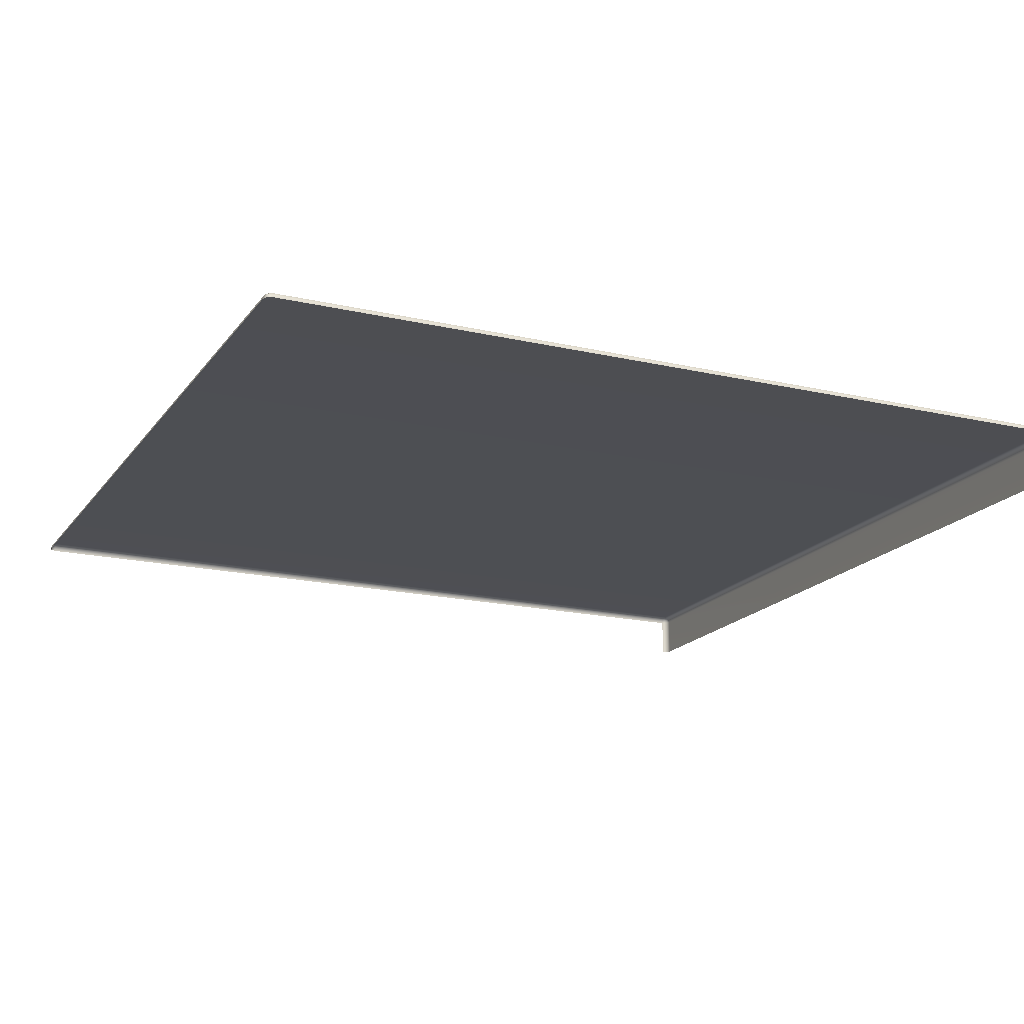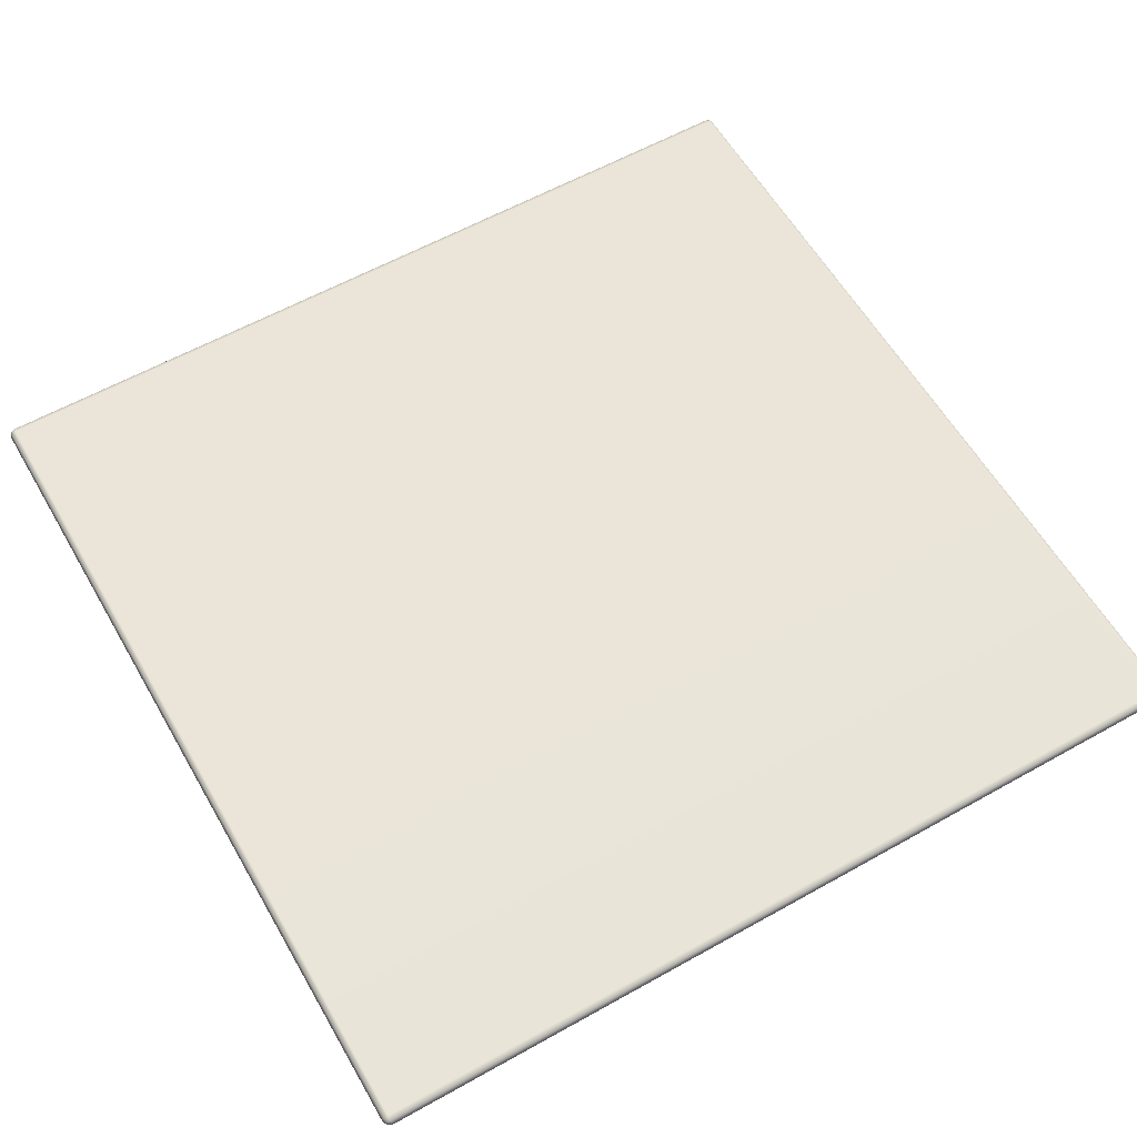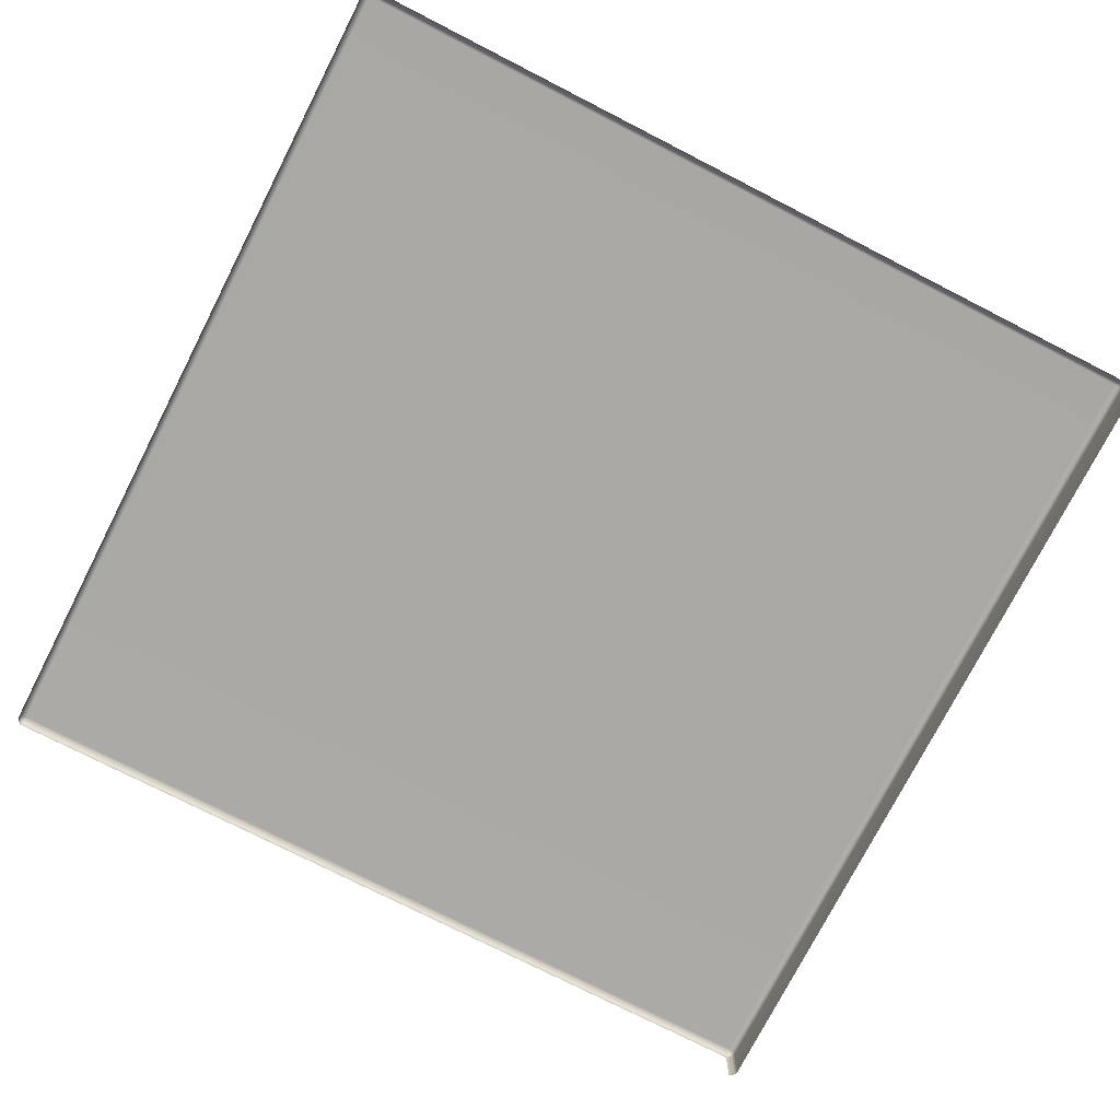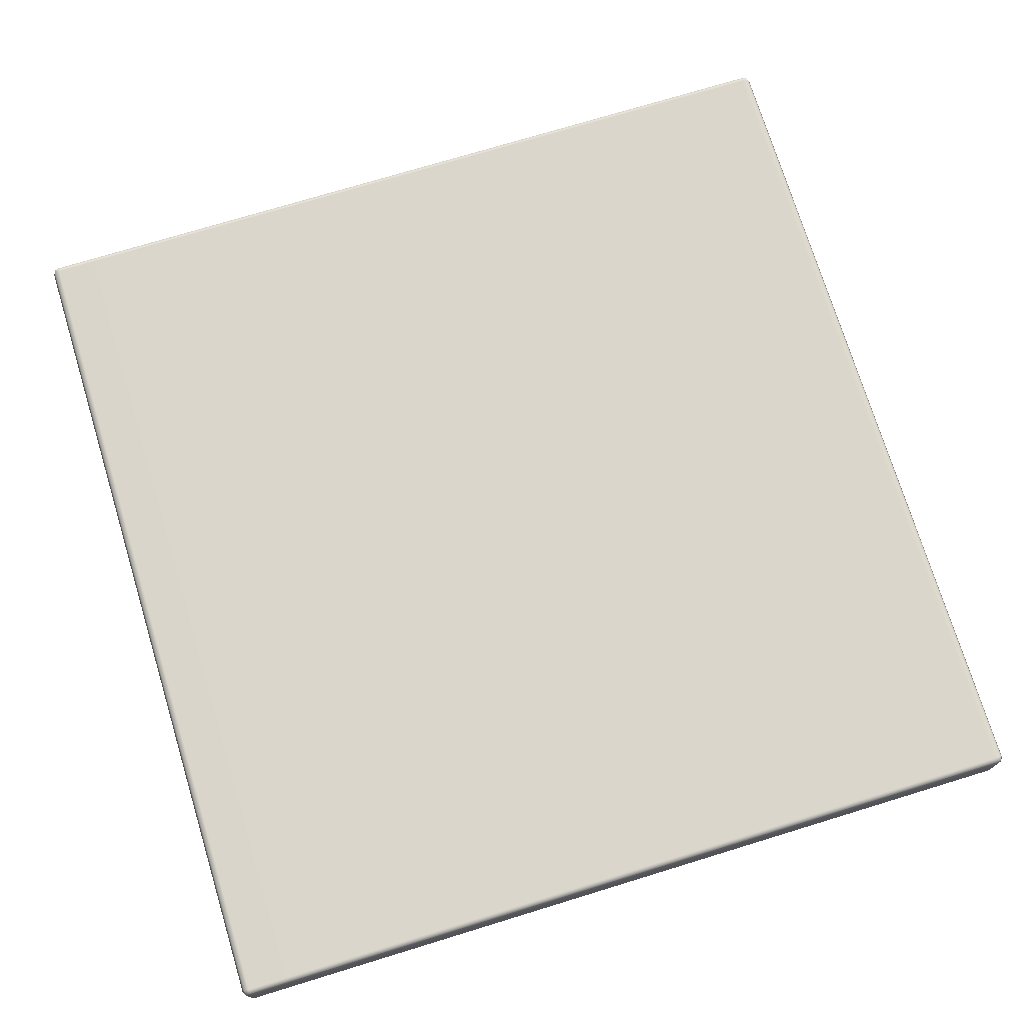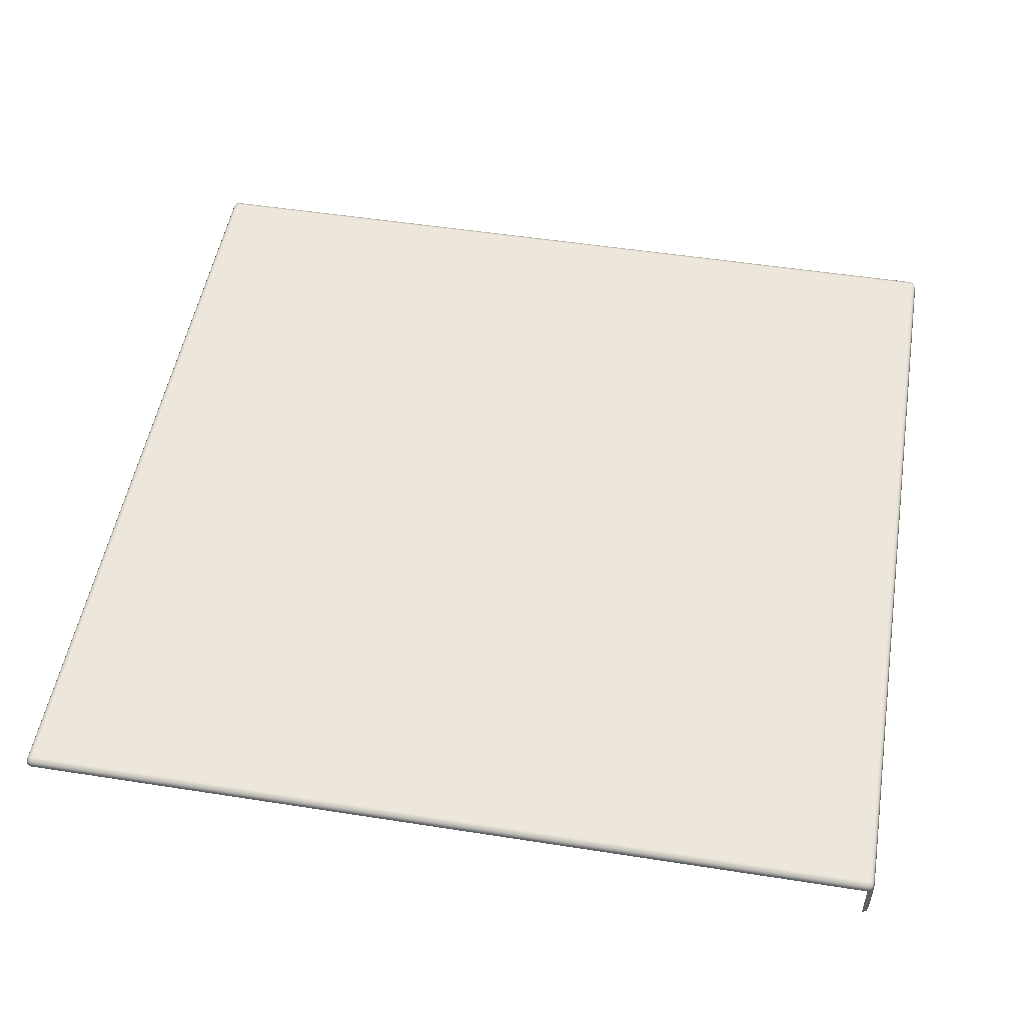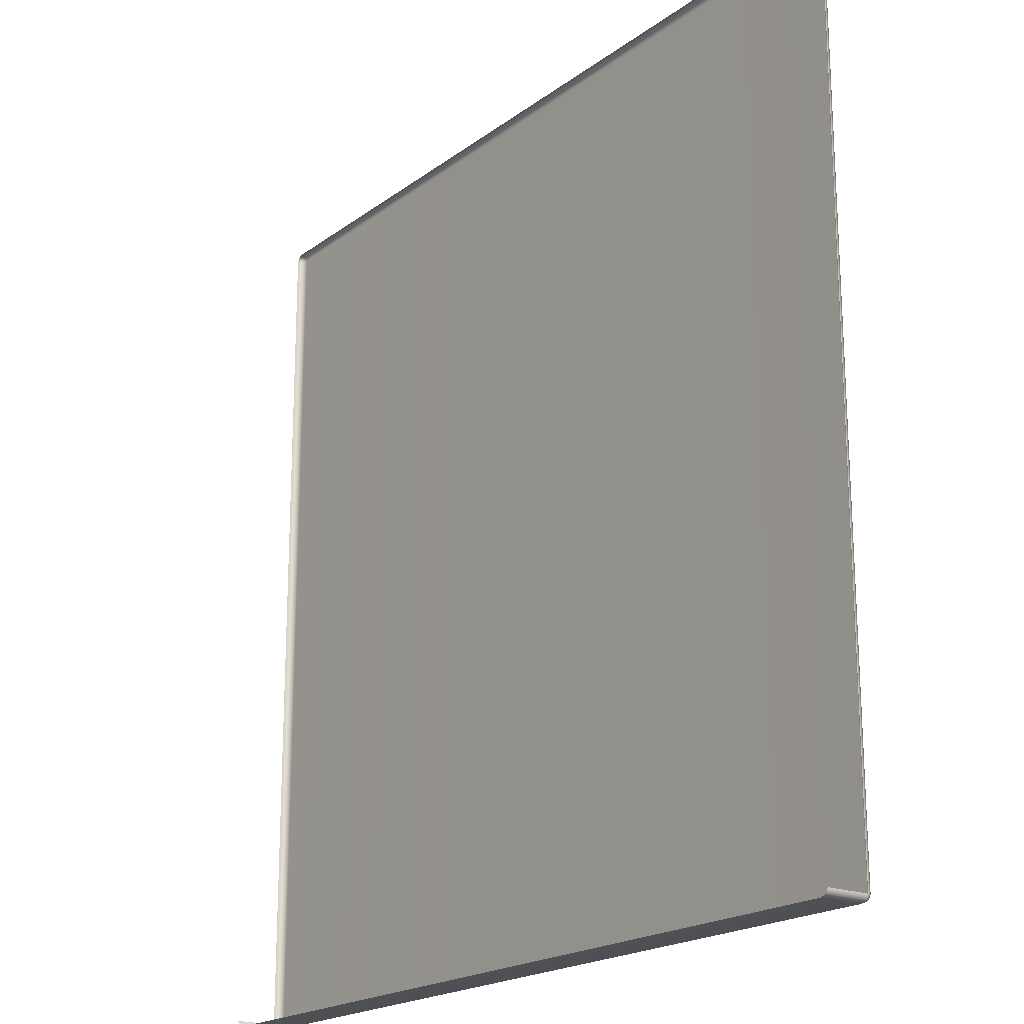
<metadata>
{"format":"obj","ext":"obj","renderer":"f3d","projection":"perspective","resolution":1024,"background":"white","views":[{"elev":-17.7,"azim":65.5,"up":"+Y"},{"elev":59.5,"azim":60.1,"up":"+Y"},{"elev":-75.4,"azim":62.9,"up":"+Y"},{"elev":73.8,"azim":163.0,"up":"+Y"},{"elev":50.8,"azim":99.7,"up":"+Y"},{"elev":-19.7,"azim":53.3,"up":"+Z"}]}
</metadata>
<code>
g ENV_SY02_GX_Section01_Vinyl05_MO
v -11.71 3.642 -189.7
v -5.855 3.642 -189.7
v -5.855 3.642 -185.3
v -11.71 3.642 -185.3
v -11.71 3.642 -194.2
v -5.855 3.642 -194.2
v -5.855 3.642 -189.7
v -11.71 3.642 -189.7
v -17.51 3.599 -181
v -17.51 3.599 -185.3
v -17.4 3.642 -185.3
v -17.4 3.642 -181
v -17.4 3.599 -180.9
v -17.49 3.579 -180.9
v -11.71 3.599 -180.9
v -11.71 3.642 -181
v -11.71 3.642 -185.3
v -11.71 3.642 -181
v -5.855 3.599 -180.9
v -11.71 3.599 -180.9
v -5.855 3.642 -181
v -11.71 3.642 -185.3
v -5.855 3.642 -185.3
v -11.71 3.599 -180.9
v -5.855 3.599 -180.9
v -5.855 3.5 -180.8
v -11.71 3.5 -180.8
v -17.4 3.599 -180.9
v -17.4 3.5 -180.8
v -17.51 3.5 -180.9
v -17.49 3.579 -180.9
v -17.51 3.599 -181
v -17.56 3.5 -181
v -17.51 3.599 -185.3
v -17.56 3.5 -185.3
v -17.51 3.599 -189.7
v -17.56 3.5 -189.7
v -17.51 3.599 -194.2
v -17.56 3.5 -194.2
v -17.56 3.5 -198.5
v -17.56 2.642 -198.5
v -17.51 2.642 -198.6
v -17.51 3.5 -198.6
v -17.4 2.642 -198.6
v -17.51 3.599 -198.5
v -17.56 3.5 -194.2
v -17.51 3.599 -194.2
v -17.49 3.579 -198.5
v -17.4 3.599 -198.6
v -17.4 3.5 -198.6
v -11.71 3.599 -198.6
v -11.71 3.5 -198.6
v -11.71 2.642 -198.6
v -5.855 3.599 -198.6
v -5.855 3.5 -198.6
v -5.855 2.642 -198.6
v -0.1586 2.642 -198.6
v -0.1586 3.599 -198.6
v -0.1586 3.5 -198.6
v -0.04651 2.642 -198.6
v -0.04651 3.5 -198.6
v -0.0696 3.579 -198.5
v -0.0003357 2.642 -198.5
v -0.04651 3.599 -198.5
v -0.0003357 3.5 -198.5
v -0.04651 3.599 -194.2
v -0.0003357 3.5 -194.2
v -17.4 3.599 -198.6
v -11.71 3.599 -198.6
v -11.71 3.642 -198.5
v -17.4 3.642 -198.5
v -17.51 3.599 -198.5
v -17.49 3.579 -198.5
v -17.51 3.599 -194.2
v -17.4 3.642 -194.2
v -11.71 3.642 -194.2
v -11.71 3.599 -198.6
v -5.855 3.599 -198.6
v -5.855 3.642 -198.5
v -11.71 3.642 -198.5
v -5.855 3.642 -194.2
v -11.71 3.642 -194.2
v -17.51 3.599 -185.3
v -17.51 3.599 -189.7
v -17.4 3.642 -189.7
v -17.4 3.642 -185.3
v -11.71 3.642 -189.7
v -11.71 3.642 -185.3
v -0.1586 3.5 -180.8
v -5.855 3.5 -180.8
v -5.855 3.599 -180.9
v -0.1586 3.599 -180.9
v -0.04651 3.5 -180.9
v -0.0696 3.579 -180.9
v -0.04651 3.599 -181
v -0.0003357 3.5 -181
v -0.0003357 3.5 -185.3
v -0.04651 3.599 -185.3
v -0.0003357 3.5 -189.7
v -0.04651 3.599 -189.7
v -0.0003357 3.5 -194.2
v -0.04651 3.599 -194.2
v -0.1586 3.599 -180.9
v -5.855 3.599 -180.9
v -5.855 3.642 -181
v -0.1586 3.642 -181
v -5.855 3.642 -185.3
v -0.1586 3.642 -185.3
v -0.04651 3.599 -185.3
v -0.04651 3.599 -181
v -0.0696 3.579 -180.9
v -0.1586 3.642 -185.3
v -0.04651 3.599 -189.7
v -0.04651 3.599 -185.3
v -0.1586 3.642 -189.7
v -5.855 3.642 -189.7
v -5.855 3.642 -185.3
v -17.51 3.599 -189.7
v -17.51 3.599 -194.2
v -17.4 3.642 -194.2
v -17.4 3.642 -189.7
v -11.71 3.642 -194.2
v -11.71 3.642 -189.7
v -0.1586 3.642 -189.7
v -0.04651 3.599 -194.2
v -0.04651 3.599 -189.7
v -0.1586 3.642 -194.2
v -5.855 3.642 -194.2
v -5.855 3.642 -189.7
v -0.1586 3.642 -194.2
v -0.04651 3.599 -198.5
v -0.04651 3.599 -194.2
v -0.1586 3.642 -198.5
v -5.855 3.642 -198.5
v -5.855 3.642 -194.2
v -5.855 3.599 -198.6
v -0.1586 3.599 -198.6
v -0.0696 3.579 -198.5
g ENV_SY02_GX_Section01_Vinyl05_MO_0
f 3 2 1
f 4 3 1
f 7 6 5
f 8 7 5
f 11 10 9
f 12 11 9
f 12 9 13
f 9 14 13
f 13 15 12
f 15 16 12
f 12 16 11
f 16 17 11
f 20 19 18
f 19 21 18
f 18 21 22
f 21 23 22
f 26 25 24
f 27 26 24
f 27 24 28
f 29 27 28
f 29 28 30
f 28 31 30
f 30 31 32
f 33 30 32
f 32 34 33
f 34 35 33
f 34 36 35
f 36 37 35
f 36 38 37
f 38 39 37
f 42 41 40
f 43 42 40
f 44 42 43
f 40 45 43
f 40 46 45
f 46 47 45
f 45 48 43
f 43 48 49
f 50 43 49
f 50 44 43
f 49 51 50
f 44 50 52
f 51 52 50
f 53 44 52
f 51 54 52
f 53 52 55
f 54 55 52
f 56 53 55
f 57 56 55
f 55 54 58
f 59 57 55
f 59 55 58
f 60 57 59
f 59 58 61
f 61 60 59
f 58 62 61
f 63 60 61
f 61 62 64
f 65 63 61
f 65 61 64
f 65 64 66
f 67 65 66
f 70 69 68
f 71 70 68
f 71 68 72
f 68 73 72
f 72 74 71
f 74 75 71
f 70 71 75
f 76 70 75
f 79 78 77
f 80 79 77
f 81 79 80
f 82 81 80
f 85 84 83
f 86 85 83
f 87 85 86
f 88 87 86
f 91 90 89
f 92 91 89
f 89 93 92
f 93 94 92
f 95 94 93
f 96 95 93
f 96 97 95
f 97 98 95
f 97 99 98
f 99 100 98
f 99 101 100
f 101 102 100
f 105 104 103
f 106 105 103
f 105 106 107
f 106 108 107
f 109 108 106
f 110 109 106
f 106 103 110
f 103 111 110
f 114 113 112
f 113 115 112
f 112 115 116
f 117 112 116
f 120 119 118
f 121 120 118
f 122 120 121
f 123 122 121
f 126 125 124
f 125 127 124
f 124 127 128
f 129 124 128
f 132 131 130
f 131 133 130
f 130 133 134
f 135 130 134
f 136 134 133
f 137 136 133
f 133 131 137
f 131 138 137

</code>
